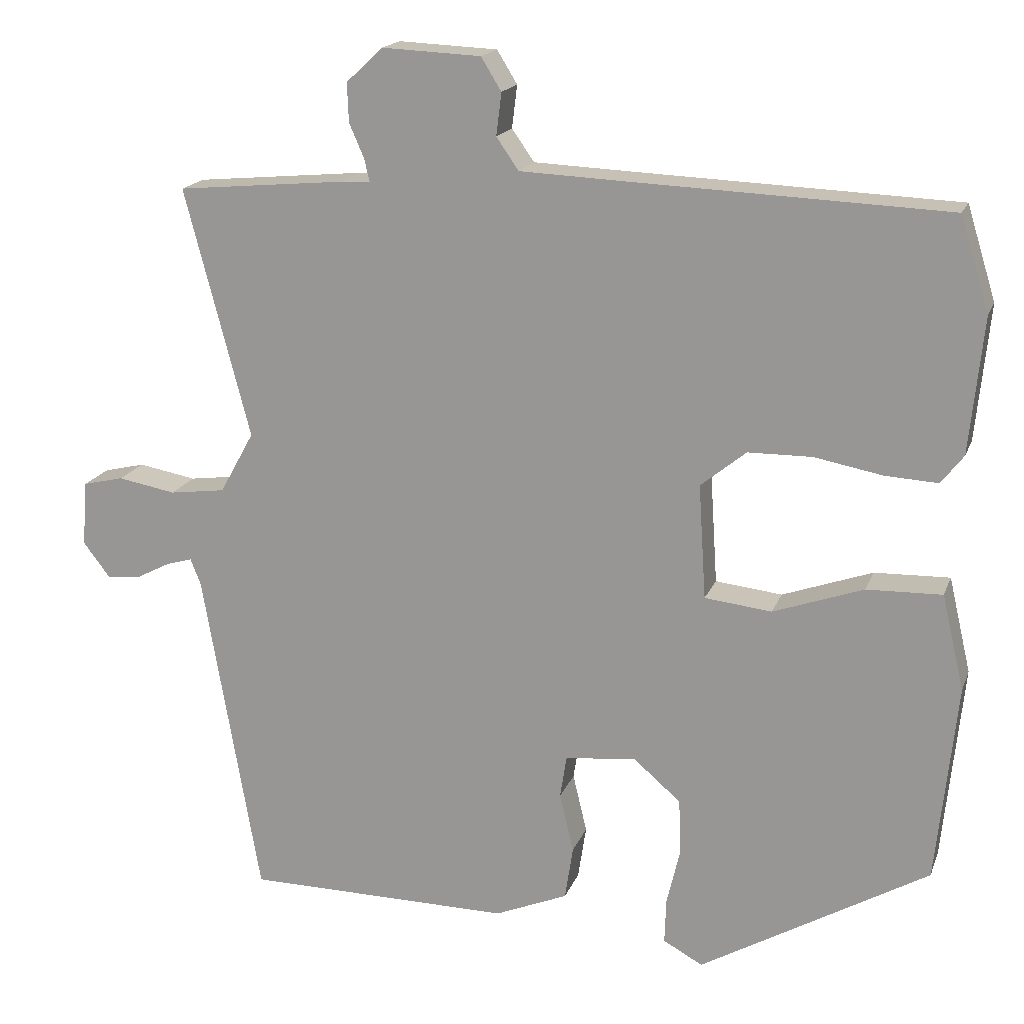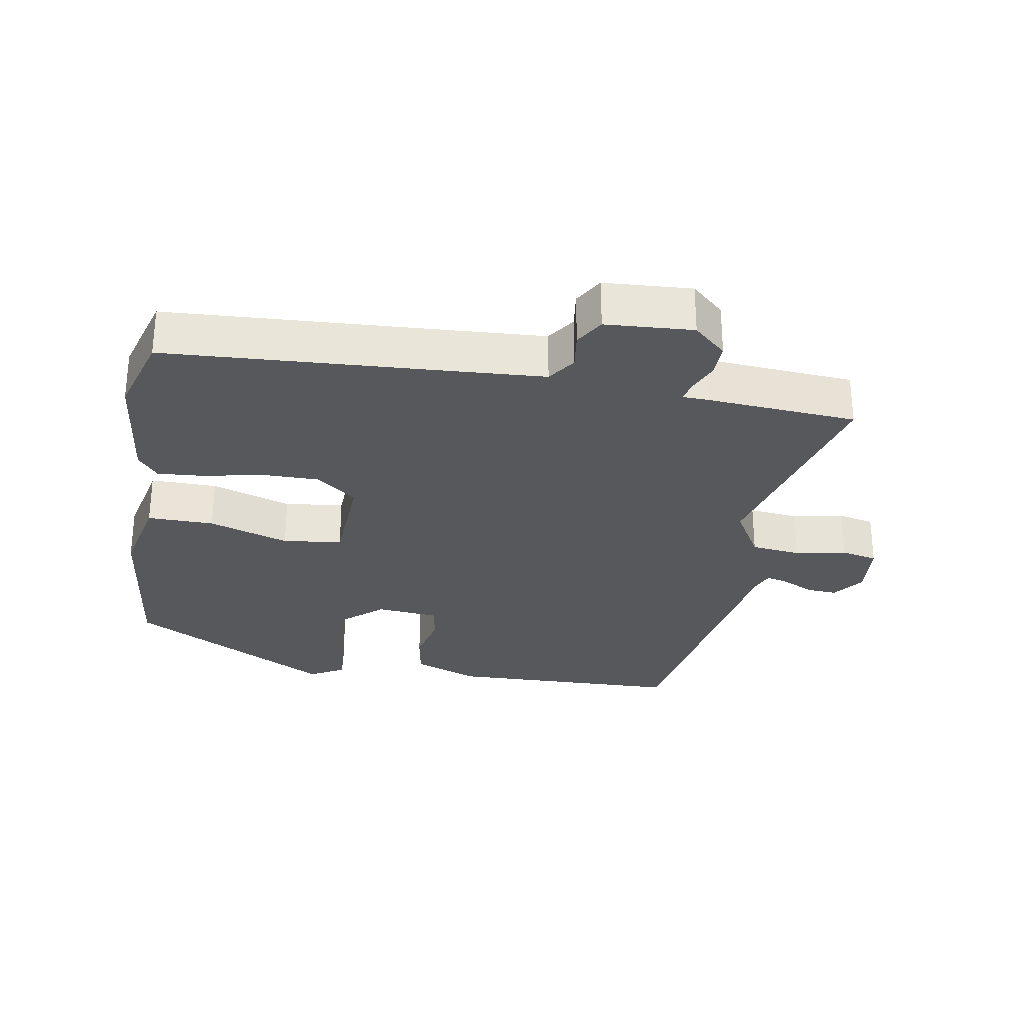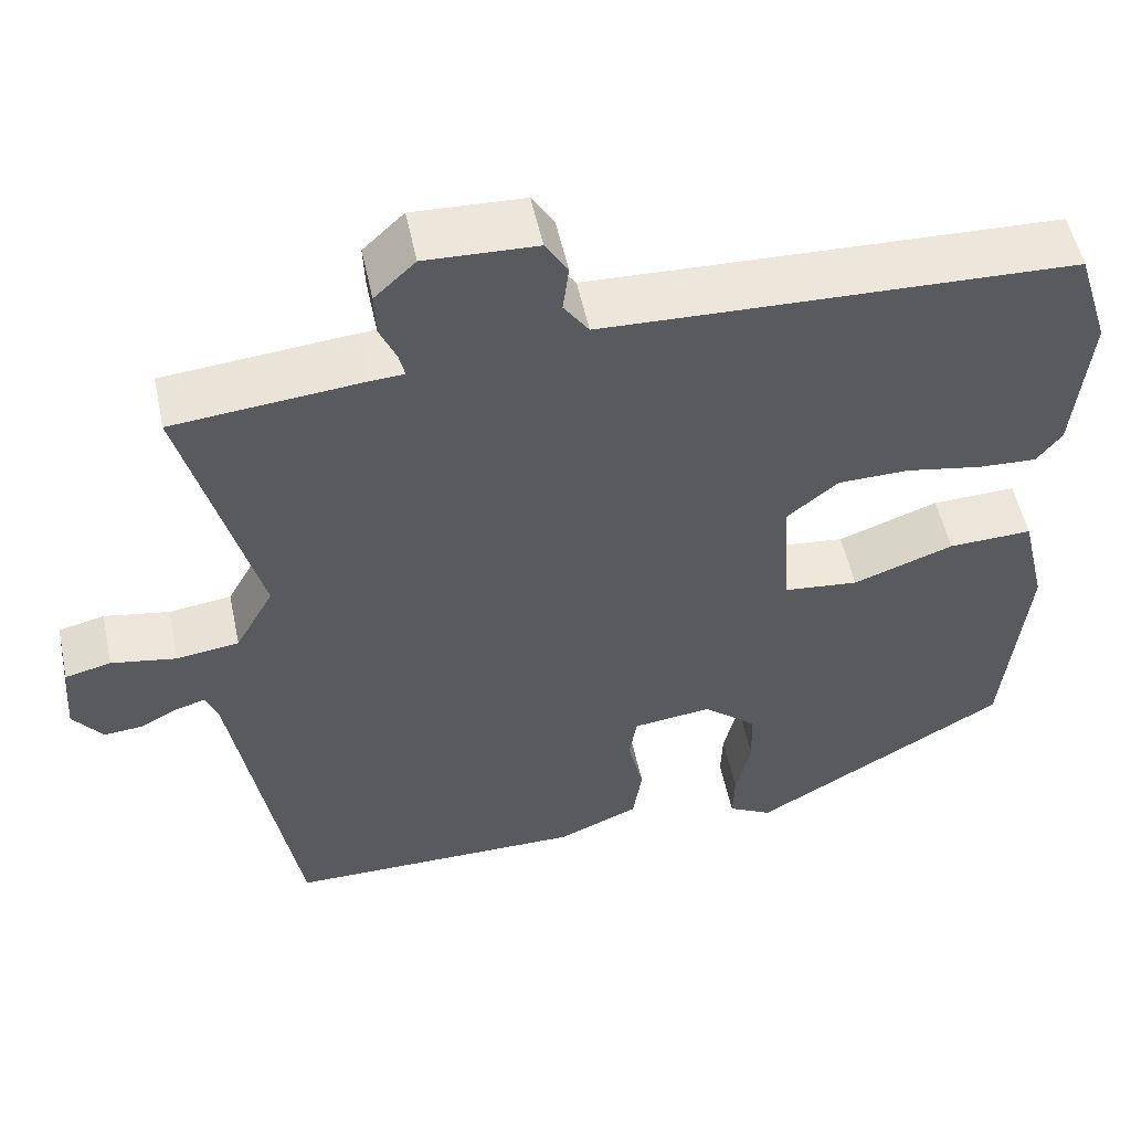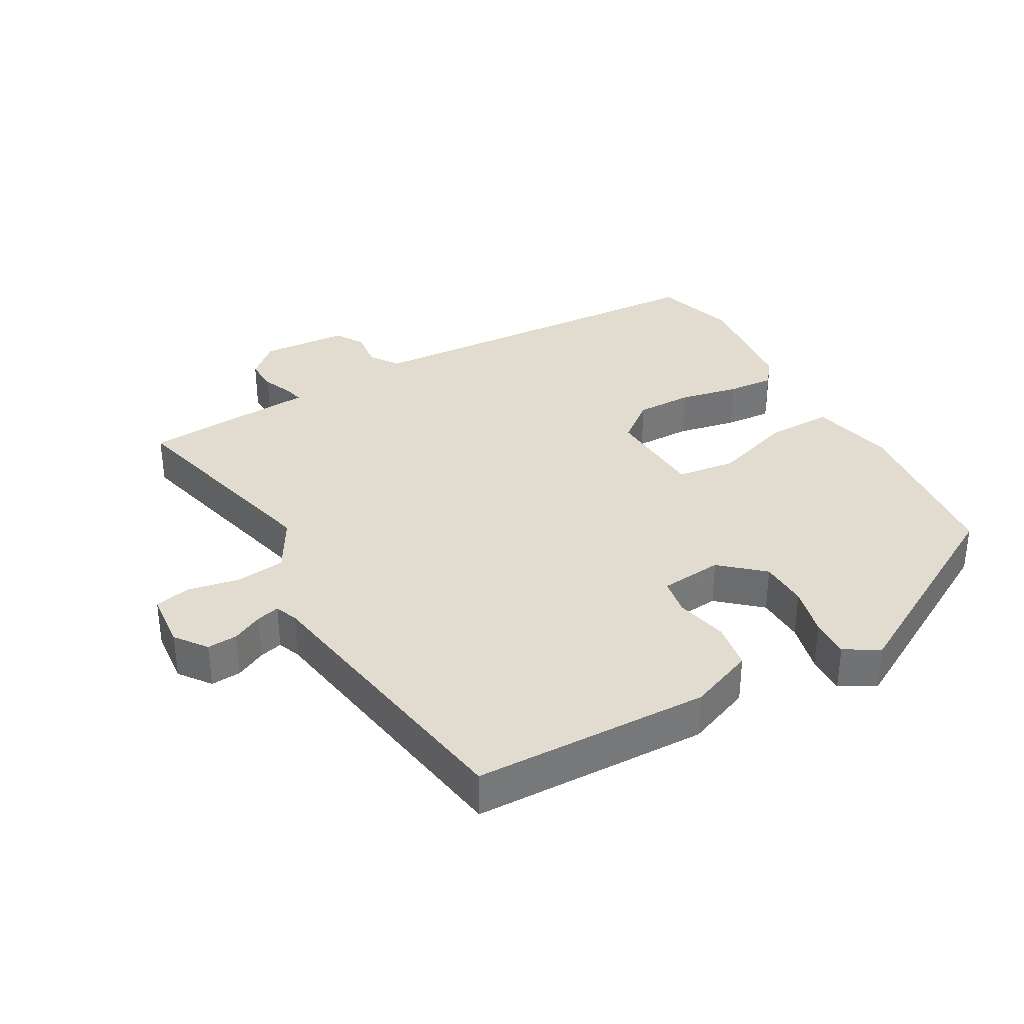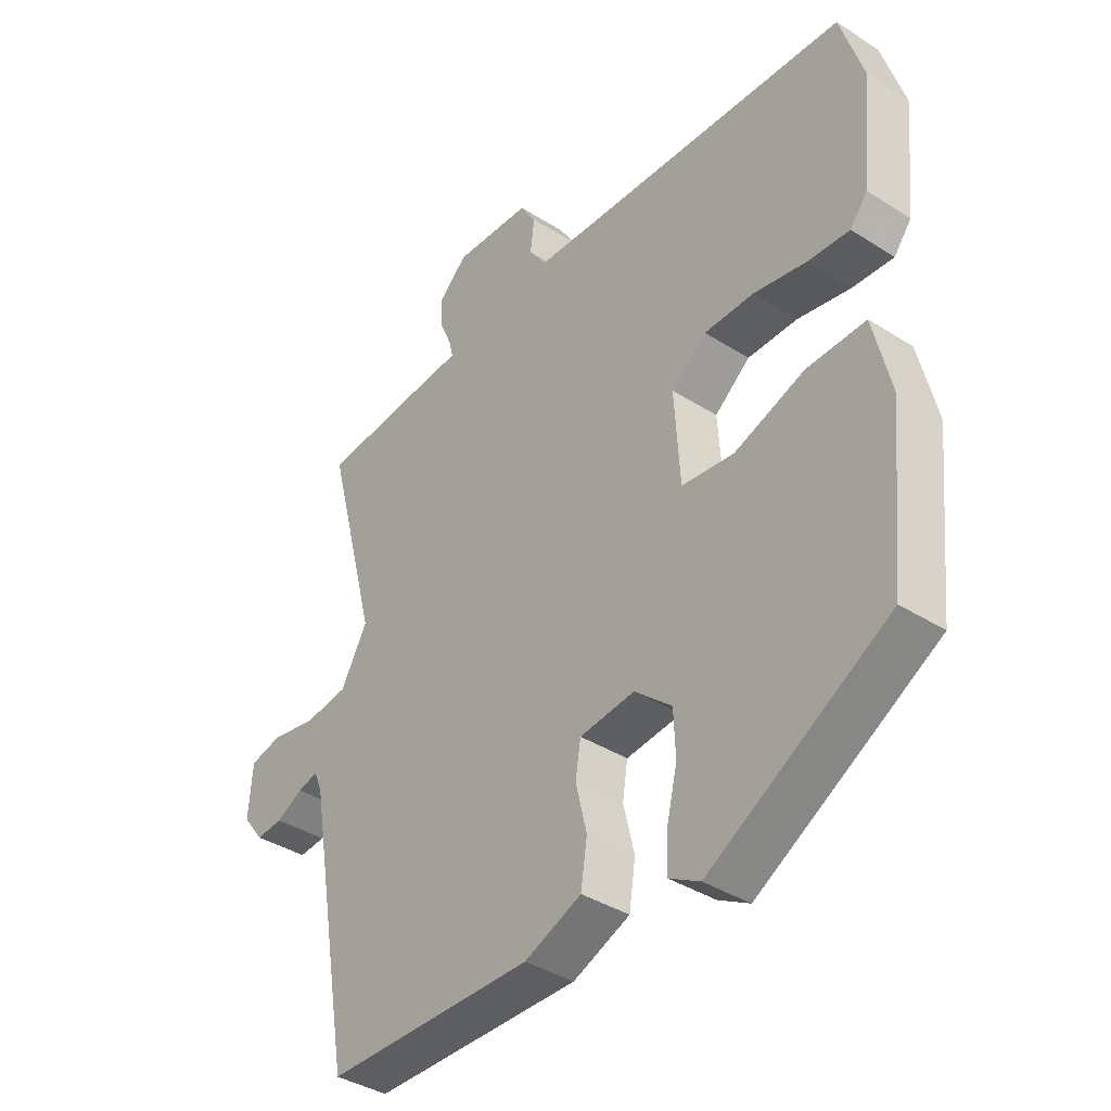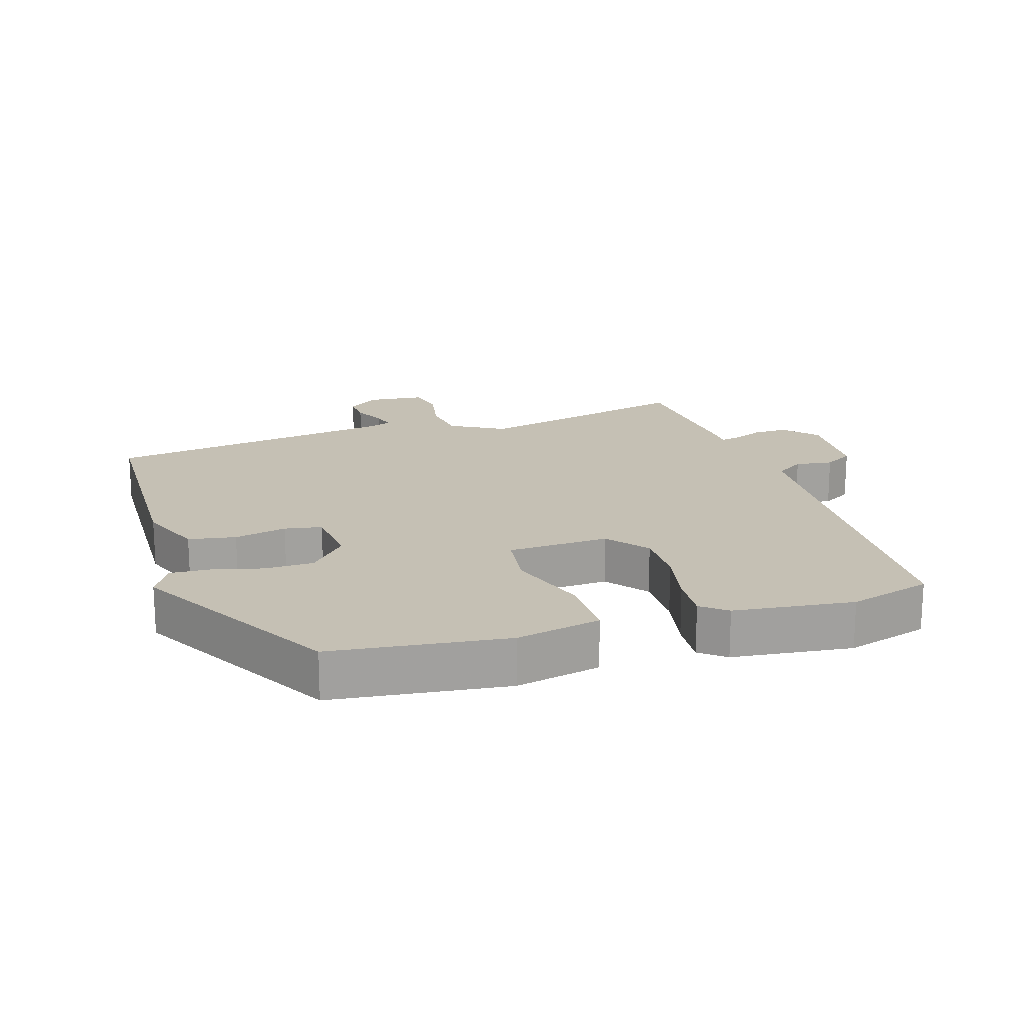
<metadata>
{"format":"obj","ext":"obj","renderer":"f3d","projection":"perspective","resolution":1024,"background":"white","views":[{"elev":17.6,"azim":-163.3,"up":"+Z"},{"elev":-28.8,"azim":-8.8,"up":"+Y"},{"elev":53.6,"azim":168.0,"up":"+Z"},{"elev":34.5,"azim":151.4,"up":"+Y"},{"elev":-38.2,"azim":-129.0,"up":"+Z"},{"elev":18.4,"azim":-106.4,"up":"+Y"}]}
</metadata>
<code>
v 0.541 0.07 0.5
v 0.453 0.07 0.165
v 0.499 0.07 0.082
v 0.574 0.07 0.072
v 0.652 0.07 0.086
v 0.707 0.07 0.073
v 0.714 0.07 -0.015
v 0.678 0.07 -0.062
v 0.632 0.07 -0.058
v 0.586 0.07 -0.034
v 0.551 0.07 -0.024
v 0.537 0.07 -0.059
v 0.46 0.07 -0.504
v 0.102 0.07 -0.507
v 0.004 0.07 -0.466
v -0.007 0.07 -0.394
v 0.012 0.07 -0.315
v 0.003 0.07 -0.258
v -0.092 0.07 -0.247
v -0.156 0.07 -0.302
v -0.159 0.07 -0.376
v -0.141 0.07 -0.453
v -0.139 0.07 -0.514
v -0.192 0.07 -0.543
v -0.499 0.07 -0.364
v -0.526 0.07 -0.098
v -0.496 0.07 0.03
v -0.395 0.07 0.027
v -0.274 0.07 -0.016
v -0.184 0.07 -0.006
v -0.174 0.07 0.148
v -0.235 0.07 0.198
v -0.321 0.07 0.199
v -0.412 0.07 0.182
v -0.483 0.07 0.178
v -0.513 0.07 0.217
v -0.531 0.07 0.399
v -0.492 0.07 0.524
v -0.067 0.07 0.541
v 0.072 0.07 0.547
v 0.102 0.07 0.59
v 0.095 0.07 0.647
v 0.122 0.07 0.691
v 0.255 0.07 0.697
v 0.304 0.07 0.651
v 0.302 0.07 0.599
v 0.282 0.07 0.553
v 0.275 0.07 0.523
v 0.314 0.07 0.521
v 0.541 0 0.5
v 0.453 0 0.165
v 0.499 0 0.082
v 0.574 0 0.072
v 0.652 0 0.086
v 0.707 0 0.073
v 0.714 0 -0.015
v 0.678 0 -0.062
v 0.632 0 -0.058
v 0.586 0 -0.034
v 0.551 0 -0.024
v 0.537 0 -0.059
v 0.46 0 -0.504
v 0.102 0 -0.507
v 0.004 0 -0.466
v -0.007 0 -0.394
v 0.012 0 -0.315
v 0.003 0 -0.258
v -0.092 0 -0.247
v -0.156 0 -0.302
v -0.159 0 -0.376
v -0.141 0 -0.453
v -0.139 0 -0.514
v -0.192 0 -0.543
v -0.499 0 -0.364
v -0.526 0 -0.098
v -0.496 0 0.03
v -0.395 0 0.027
v -0.274 0 -0.016
v -0.184 0 -0.006
v -0.174 0 0.148
v -0.235 0 0.198
v -0.321 0 0.199
v -0.412 0 0.182
v -0.483 0 0.178
v -0.513 0 0.217
v -0.531 0 0.399
v -0.492 0 0.524
v -0.067 0 0.541
v 0.072 0 0.547
v 0.102 0 0.59
v 0.095 0 0.647
v 0.122 0 0.691
v 0.255 0 0.697
v 0.304 0 0.651
v 0.302 0 0.599
v 0.282 0 0.553
v 0.275 0 0.523
v 0.314 0 0.521
f 48 49 1 2
f 44 45 46 47
f 44 47 48
f 41 42 43 44
f 40 41 44 48
f 39 40 48 2
f 33 34 35 36
f 32 33 36 37
f 26 27 28 29
f 26 29 30
f 25 26 30
f 24 25 30
f 21 22 23 24
f 20 21 24 30
f 19 20 30 31
f 14 15 16 17
f 12 13 14 17
f 11 12 17 18
f 7 8 9 10
f 7 10 11
f 4 5 6 7
f 3 4 7 11
f 32 37 38 39
f 31 32 39 2
f 11 18 19 31
f 2 3 11 31
f 51 50 98 97
f 96 95 94 93
f 97 96 93
f 93 92 91 90
f 97 93 90 89
f 51 97 89 88
f 85 84 83 82
f 86 85 82 81
f 78 77 76 75
f 79 78 75
f 79 75 74
f 79 74 73
f 73 72 71 70
f 79 73 70 69
f 80 79 69 68
f 66 65 64 63
f 66 63 62 61
f 67 66 61 60
f 59 58 57 56
f 60 59 56
f 56 55 54 53
f 60 56 53 52
f 88 87 86 81
f 51 88 81 80
f 80 68 67 60
f 80 60 52 51
f 1 50 51 2
f 2 51 52 3
f 3 52 53 4
f 4 53 54 5
f 5 54 55 6
f 6 55 56 7
f 7 56 57 8
f 8 57 58 9
f 9 58 59 10
f 10 59 60 11
f 11 60 61 12
f 12 61 62 13
f 13 62 63 14
f 14 63 64 15
f 15 64 65 16
f 16 65 66 17
f 17 66 67 18
f 18 67 68 19
f 19 68 69 20
f 20 69 70 21
f 21 70 71 22
f 22 71 72 23
f 23 72 73 24
f 24 73 74 25
f 25 74 75 26
f 26 75 76 27
f 27 76 77 28
f 28 77 78 29
f 29 78 79 30
f 30 79 80 31
f 31 80 81 32
f 32 81 82 33
f 33 82 83 34
f 34 83 84 35
f 35 84 85 36
f 36 85 86 37
f 37 86 87 38
f 38 87 88 39
f 39 88 89 40
f 40 89 90 41
f 41 90 91 42
f 42 91 92 43
f 43 92 93 44
f 44 93 94 45
f 45 94 95 46
f 46 95 96 47
f 47 96 97 48
f 48 97 98 49
f 49 98 50 1

</code>
